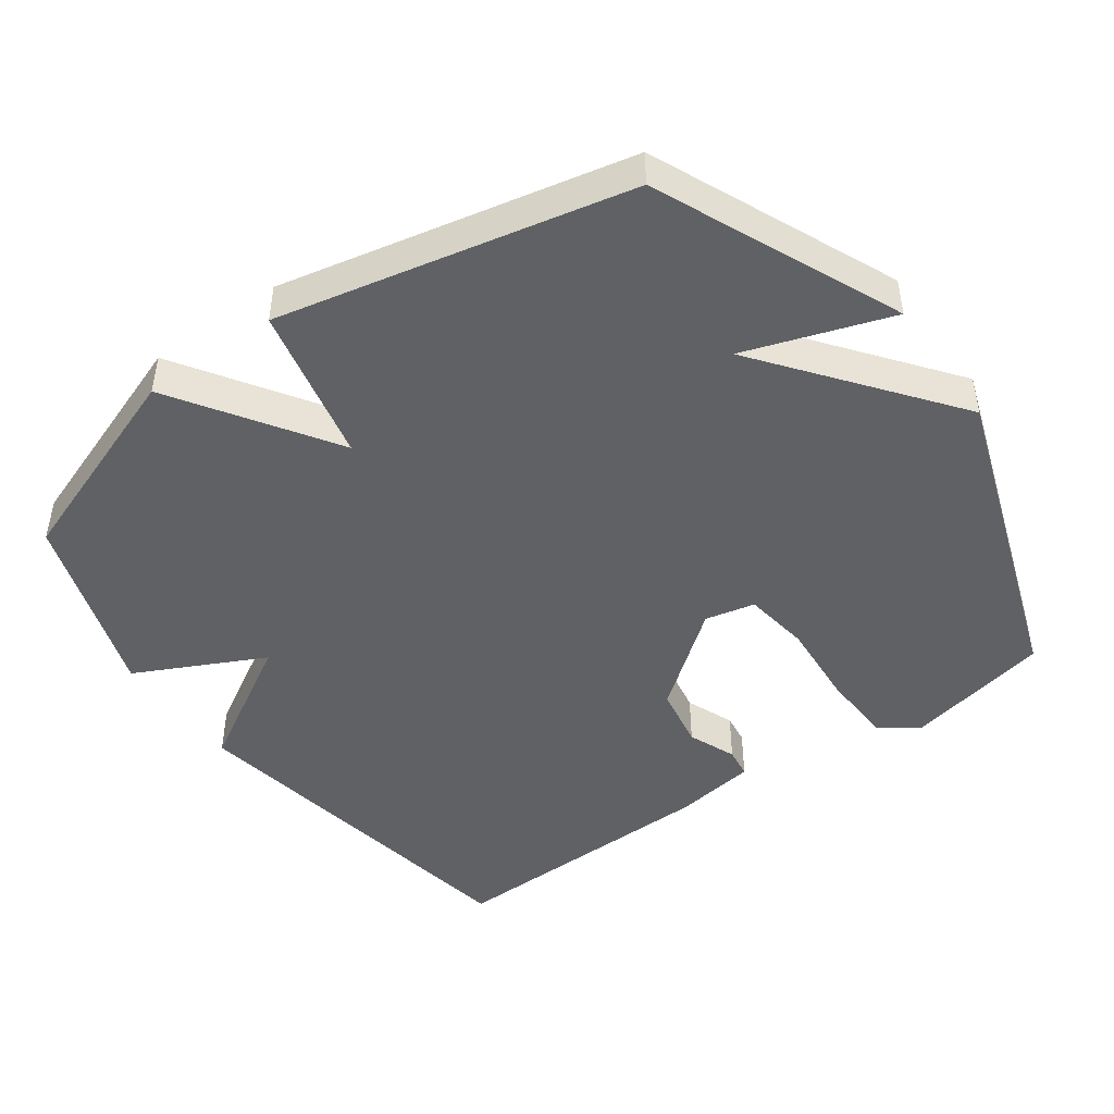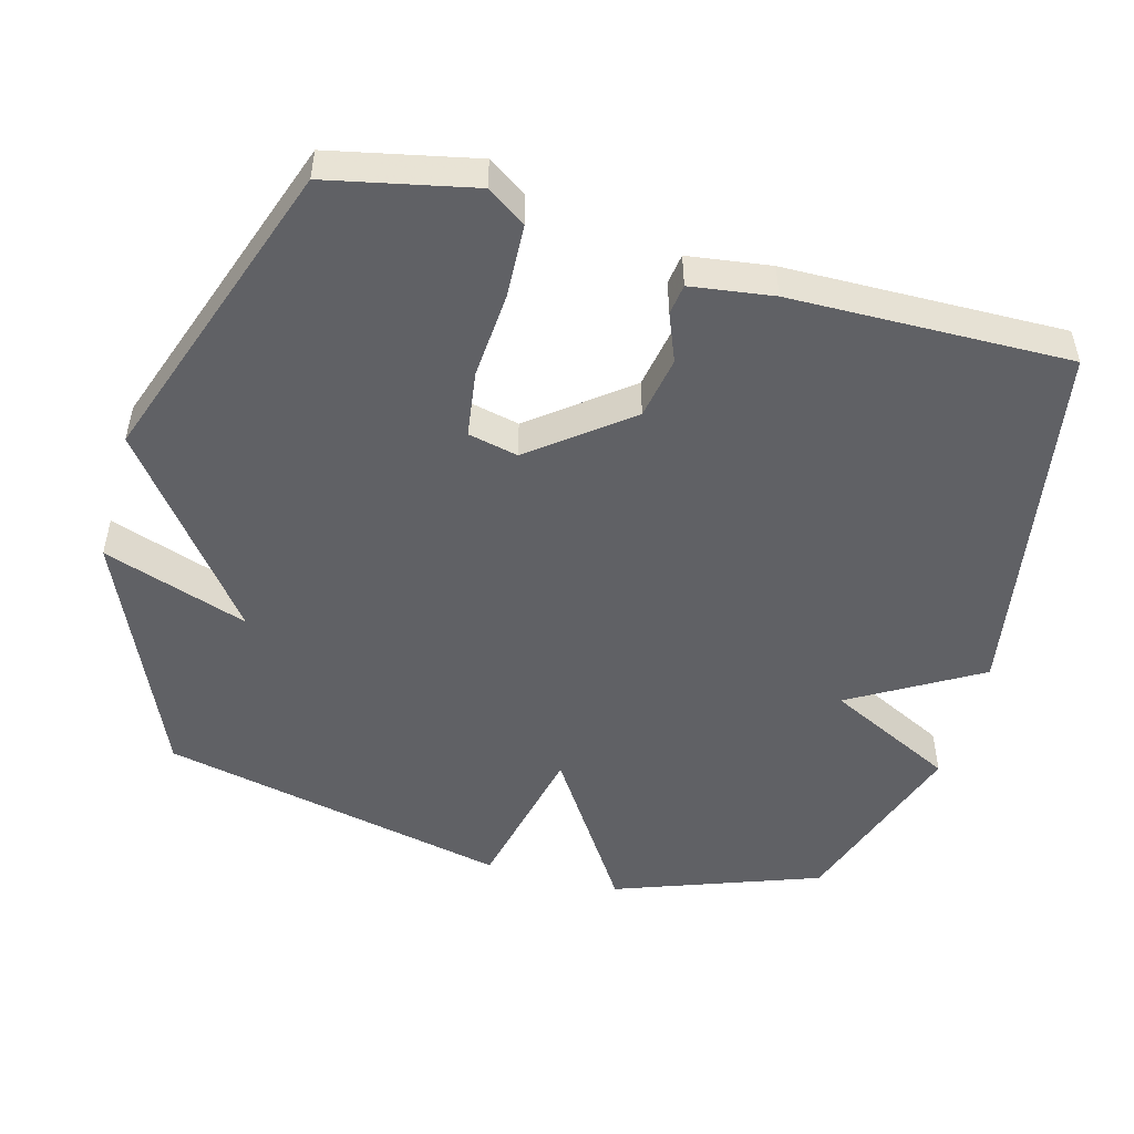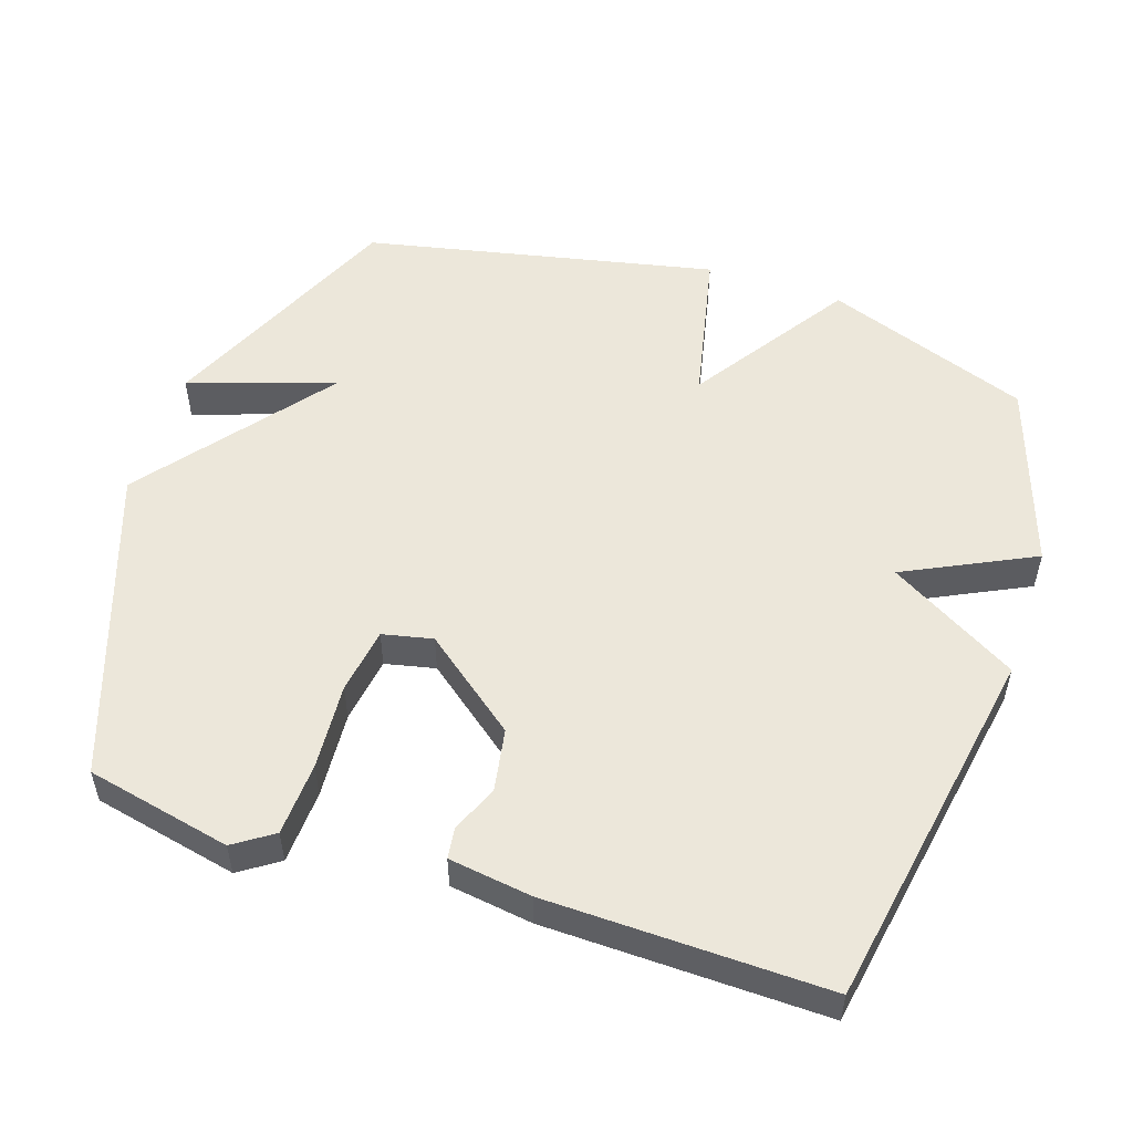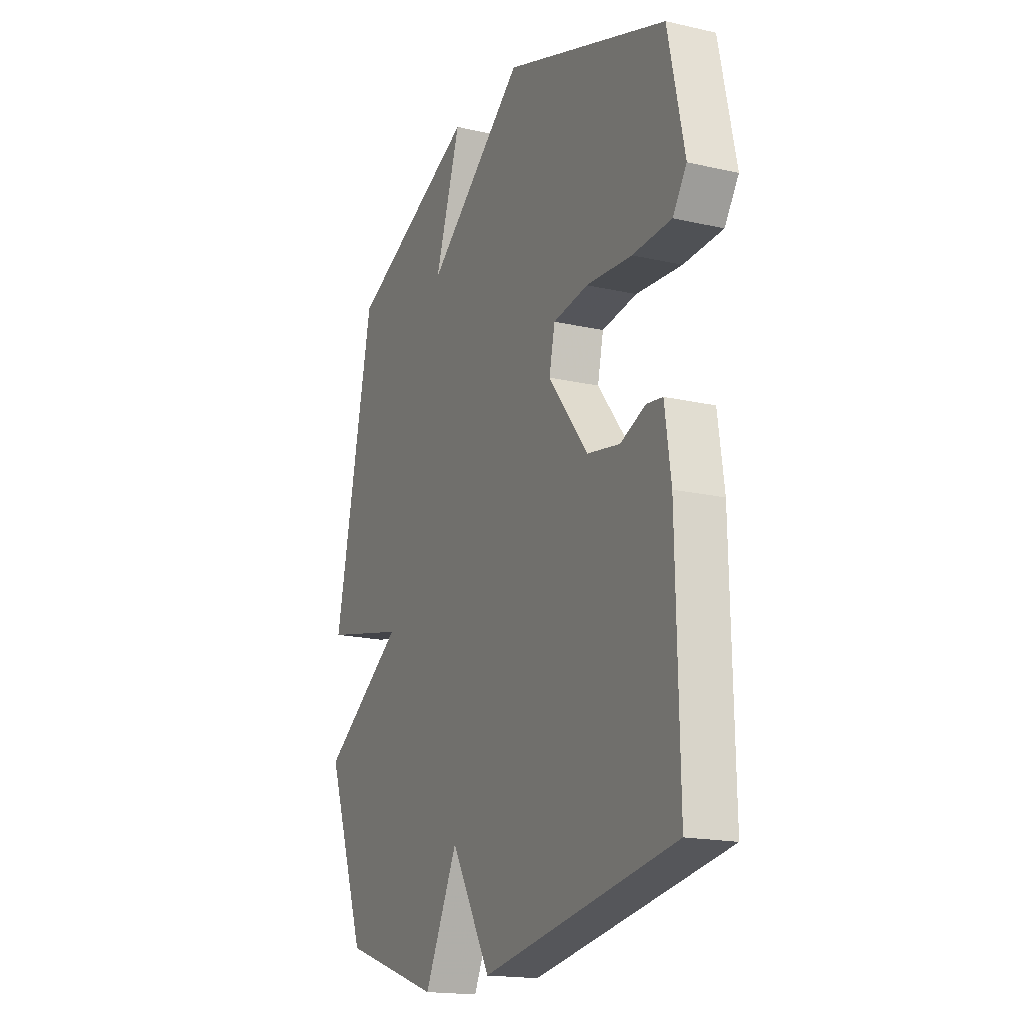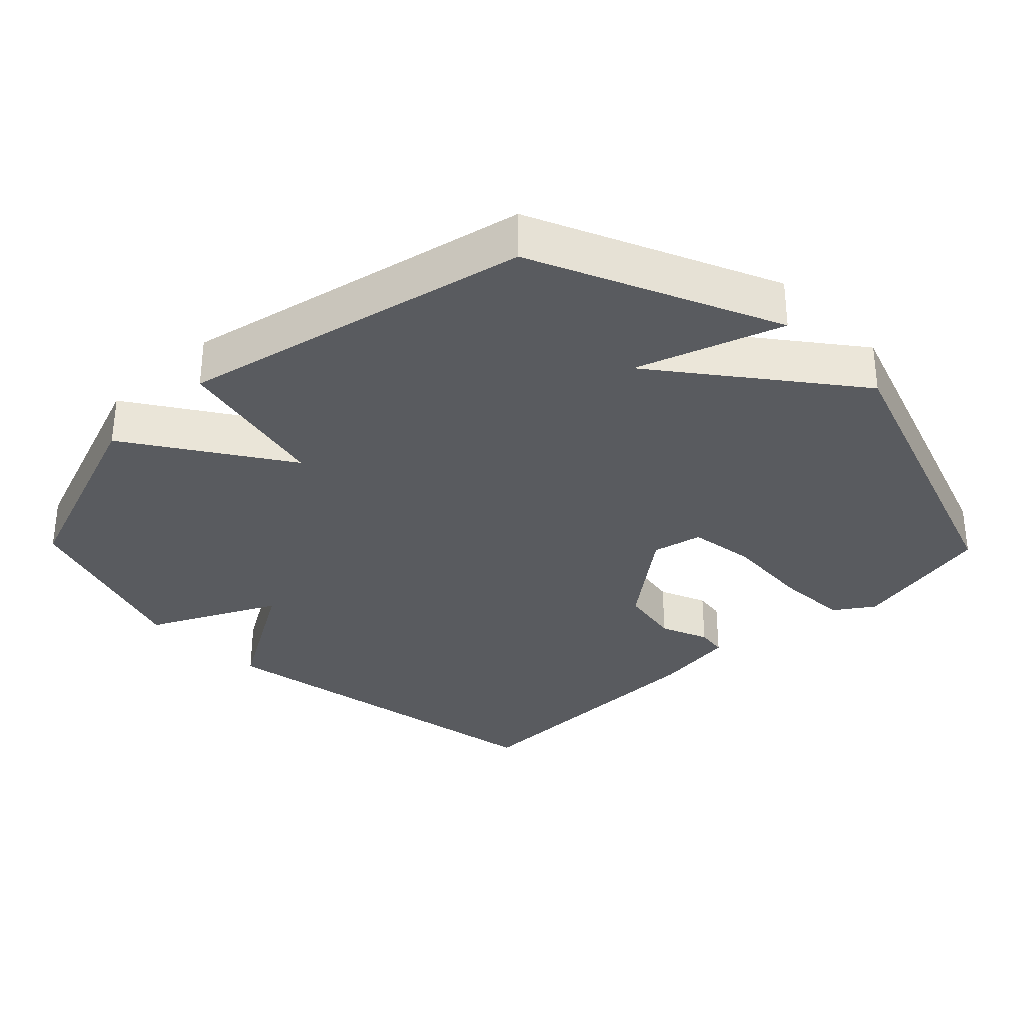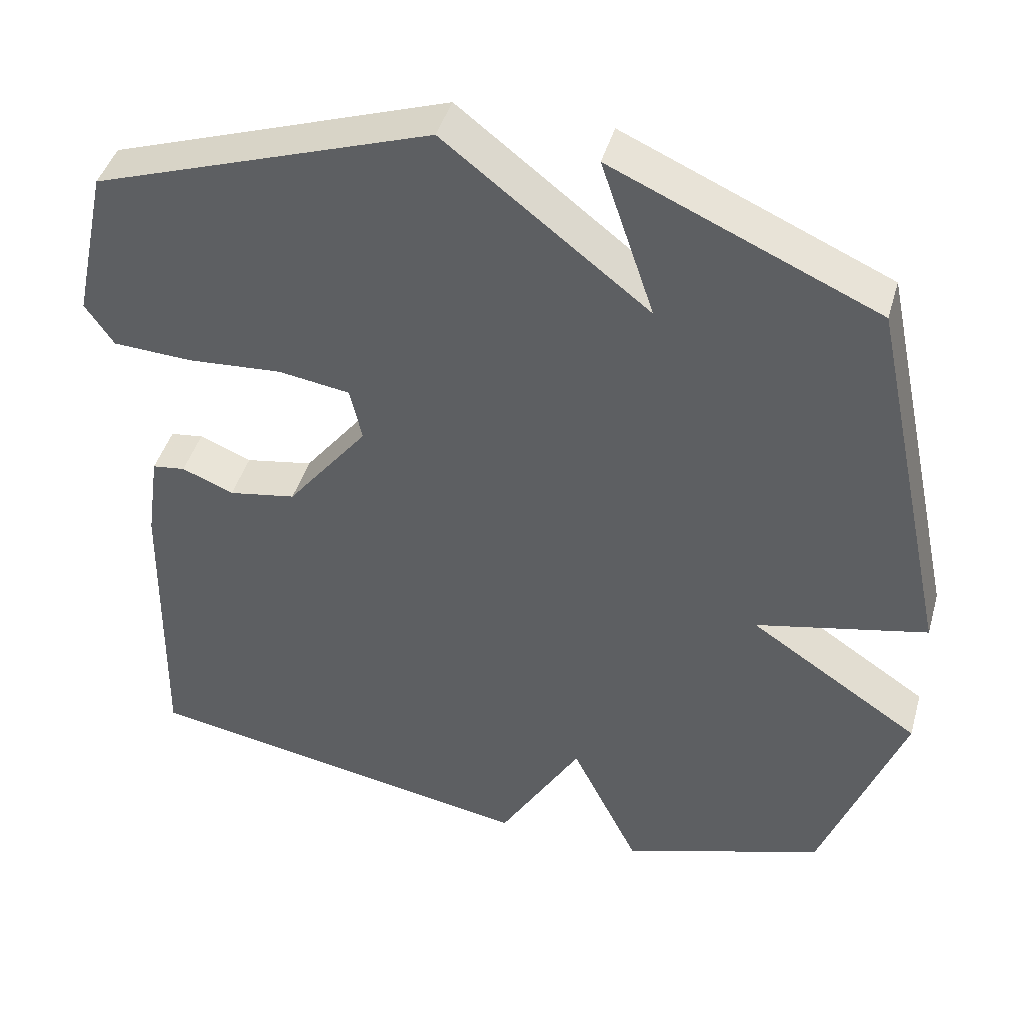
<metadata>
{"format":"obj","ext":"obj","renderer":"f3d","projection":"perspective","resolution":1024,"background":"white","views":[{"elev":-46.5,"azim":-54.4,"up":"+Y"},{"elev":-50.1,"azim":74.5,"up":"+Y"},{"elev":53.1,"azim":108.4,"up":"+Y"},{"elev":-17.7,"azim":65.7,"up":"+Z"},{"elev":-32.2,"azim":-45.7,"up":"+Y"},{"elev":43.7,"azim":-164.3,"up":"+Z"}]}
</metadata>
<code>
v 0.5 0.07 0.5
v 0.545 0.07 0.291
v 0.507 0.07 0.235
v 0.401 0.07 0.23
v 0.276 0.07 0.239
v 0.18 0.07 0.225
v 0.164 0.07 0.153
v 0.272 0.07 0.015
v 0.362 0.07 -0.001
v 0.431 0.07 0.027
v 0.475 0.07 0.021
v 0.492 0.07 -0.098
v 0.5 0.07 -0.5
v -0.03 0.07 -0.591
v -0.139 0.07 -0.406
v -0.23 0.07 -0.591
v -0.5 0.07 -0.5
v -0.608 0.07 -0.205
v -0.381 0.07 -0.055
v -0.608 0.07 -0.005
v -0.5 0.07 0.5
v -0.148 0.07 0.655
v -0.219 0.07 0.445
v 0.052 0.07 0.655
v 0.5 0 0.5
v 0.545 0 0.291
v 0.507 0 0.235
v 0.401 0 0.23
v 0.276 0 0.239
v 0.18 0 0.225
v 0.164 0 0.153
v 0.272 0 0.015
v 0.362 0 -0.001
v 0.431 0 0.027
v 0.475 0 0.021
v 0.492 0 -0.098
v 0.5 0 -0.5
v -0.03 0 -0.591
v -0.139 0 -0.406
v -0.23 0 -0.591
v -0.5 0 -0.5
v -0.608 0 -0.205
v -0.381 0 -0.055
v -0.608 0 -0.005
v -0.5 0 0.5
v -0.148 0 0.655
v -0.219 0 0.445
v 0.052 0 0.655
f 3 4 5
f 2 3 5
f 1 2 5
f 24 1 5
f 23 24 5
f 20 21 22 23
f 19 20 23
f 17 18 19
f 16 17 19
f 15 16 19
f 15 19 23
f 13 14 15
f 12 13 15
f 11 12 15
f 10 11 15
f 9 10 15
f 8 9 15
f 7 8 15 23
f 6 7 23
f 5 6 23
f 29 28 27
f 29 27 26
f 29 26 25
f 29 25 48
f 29 48 47
f 47 46 45 44
f 47 44 43
f 43 42 41
f 43 41 40
f 43 40 39
f 47 43 39
f 39 38 37
f 39 37 36
f 39 36 35
f 39 35 34
f 39 34 33
f 39 33 32
f 47 39 32 31
f 47 31 30
f 47 30 29
f 1 25 26 2
f 2 26 27 3
f 3 27 28 4
f 4 28 29 5
f 5 29 30 6
f 6 30 31 7
f 7 31 32 8
f 8 32 33 9
f 9 33 34 10
f 10 34 35 11
f 11 35 36 12
f 12 36 37 13
f 13 37 38 14
f 14 38 39 15
f 15 39 40 16
f 16 40 41 17
f 17 41 42 18
f 18 42 43 19
f 19 43 44 20
f 20 44 45 21
f 21 45 46 22
f 22 46 47 23
f 23 47 48 24
f 24 48 25 1

</code>
